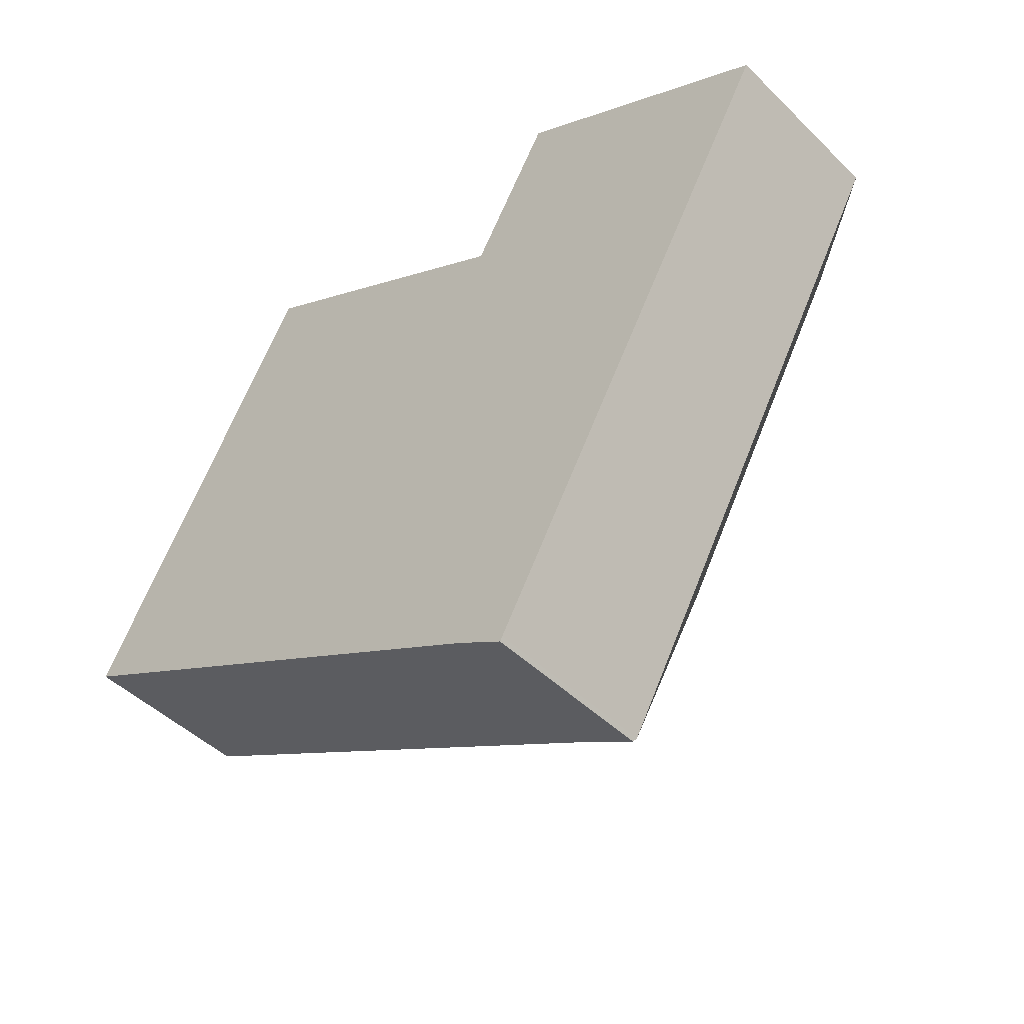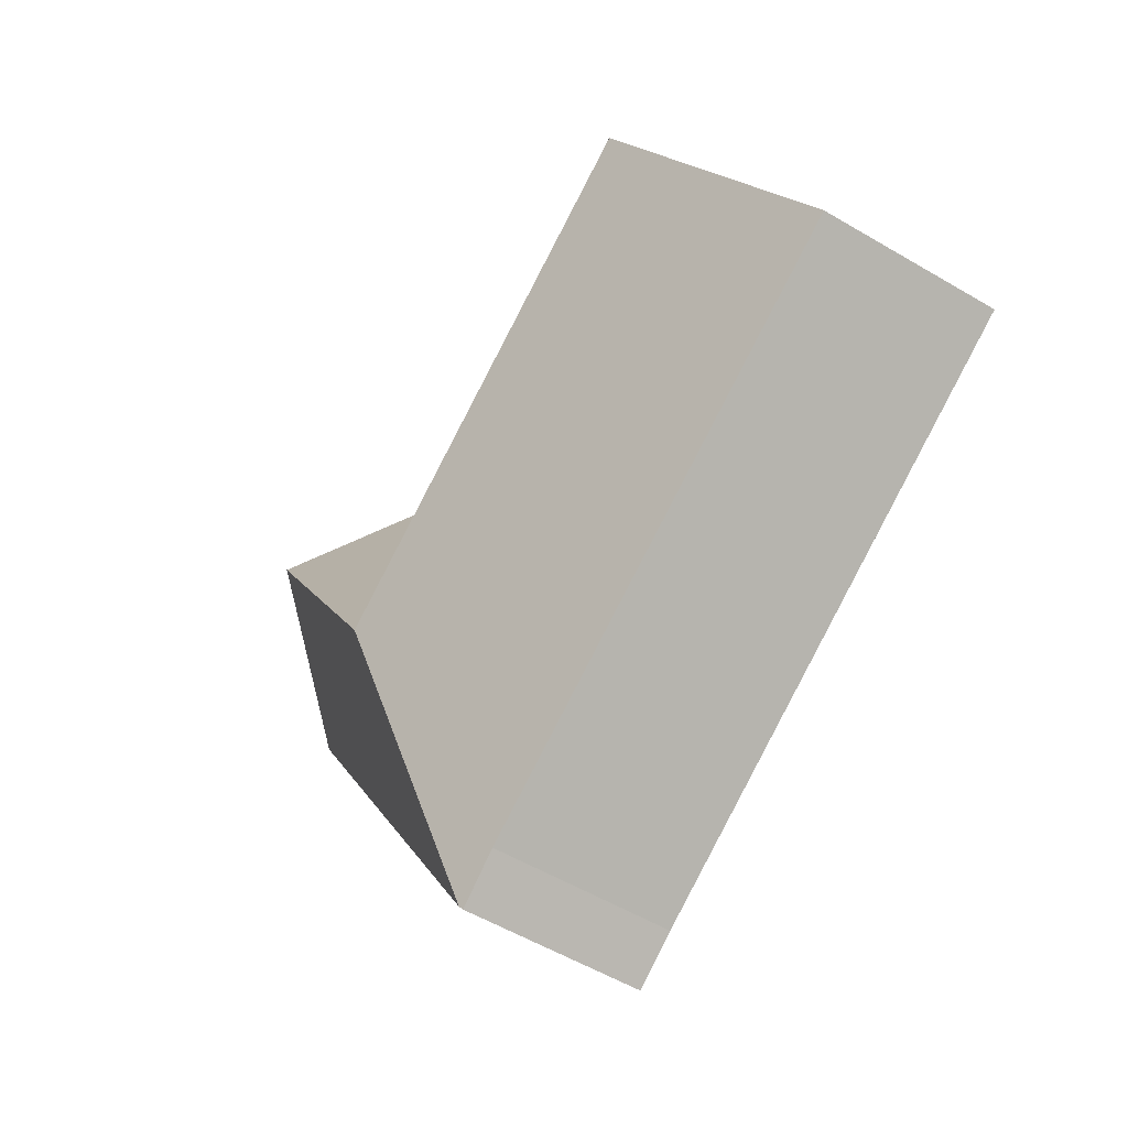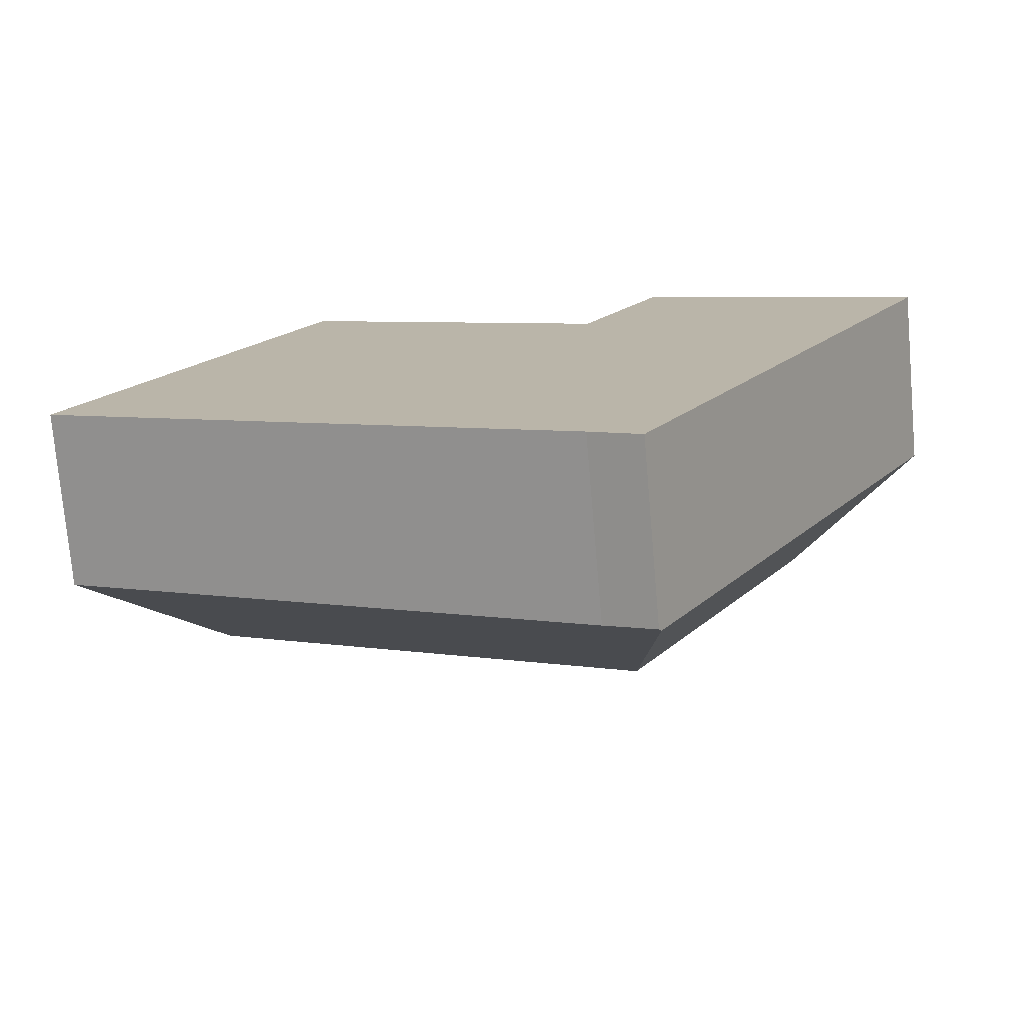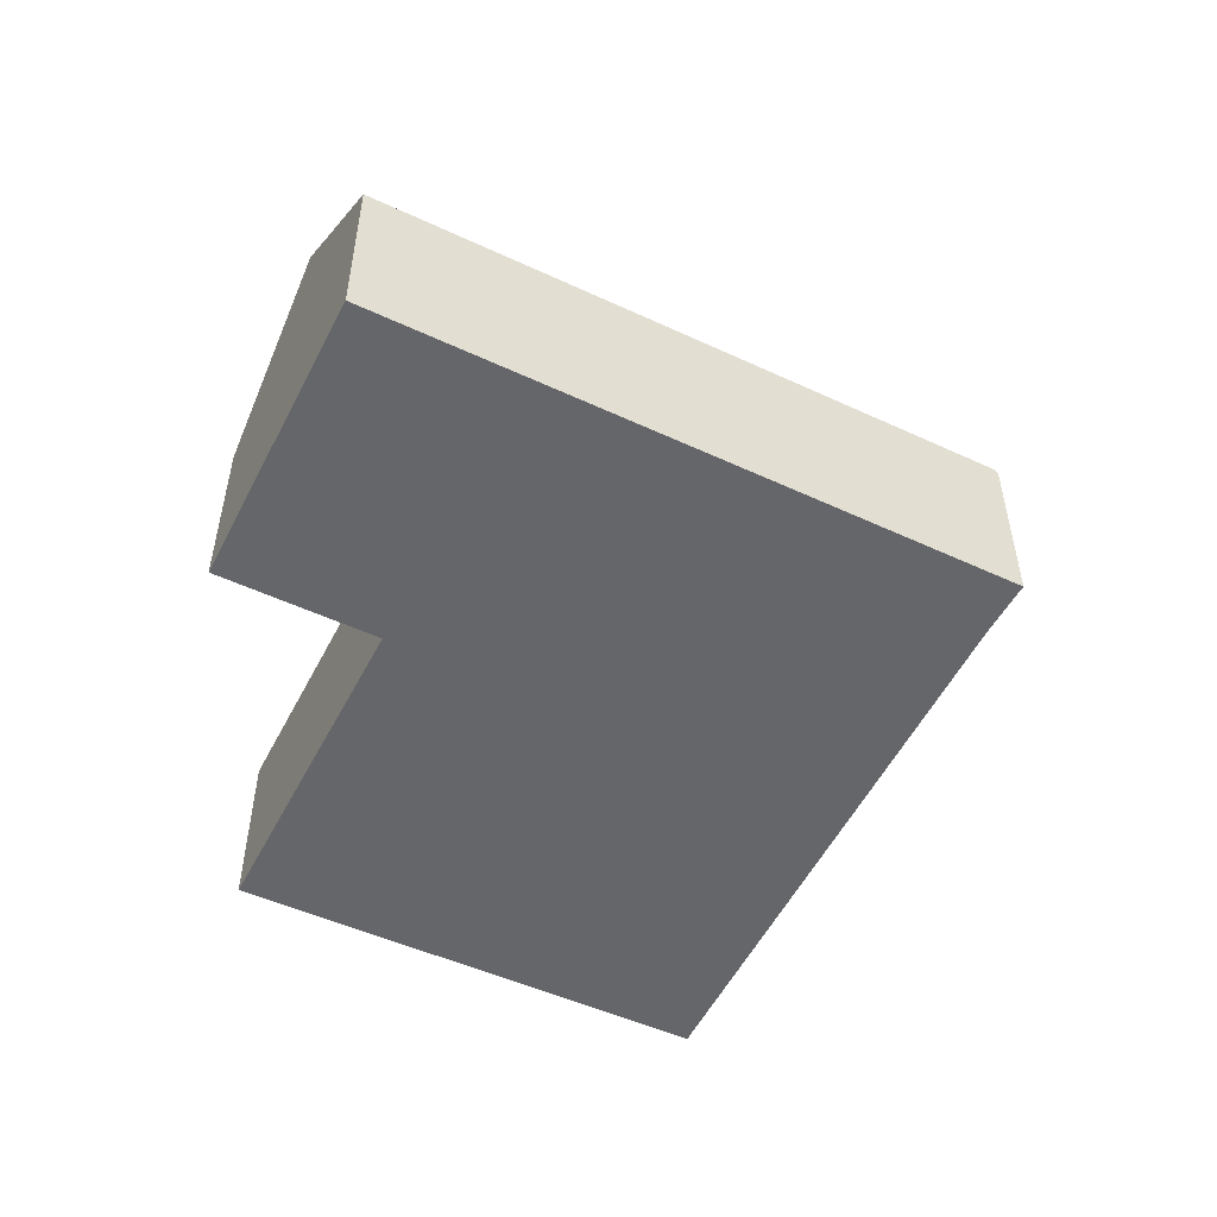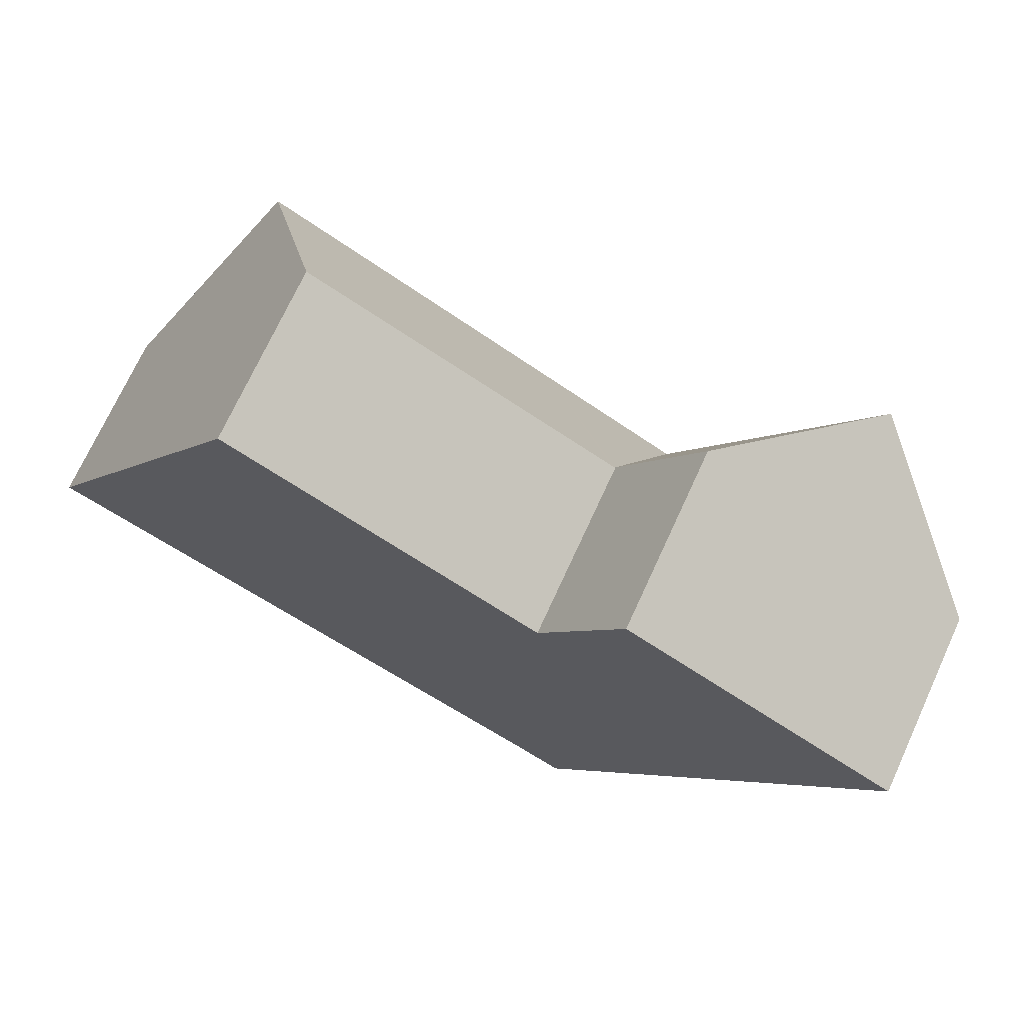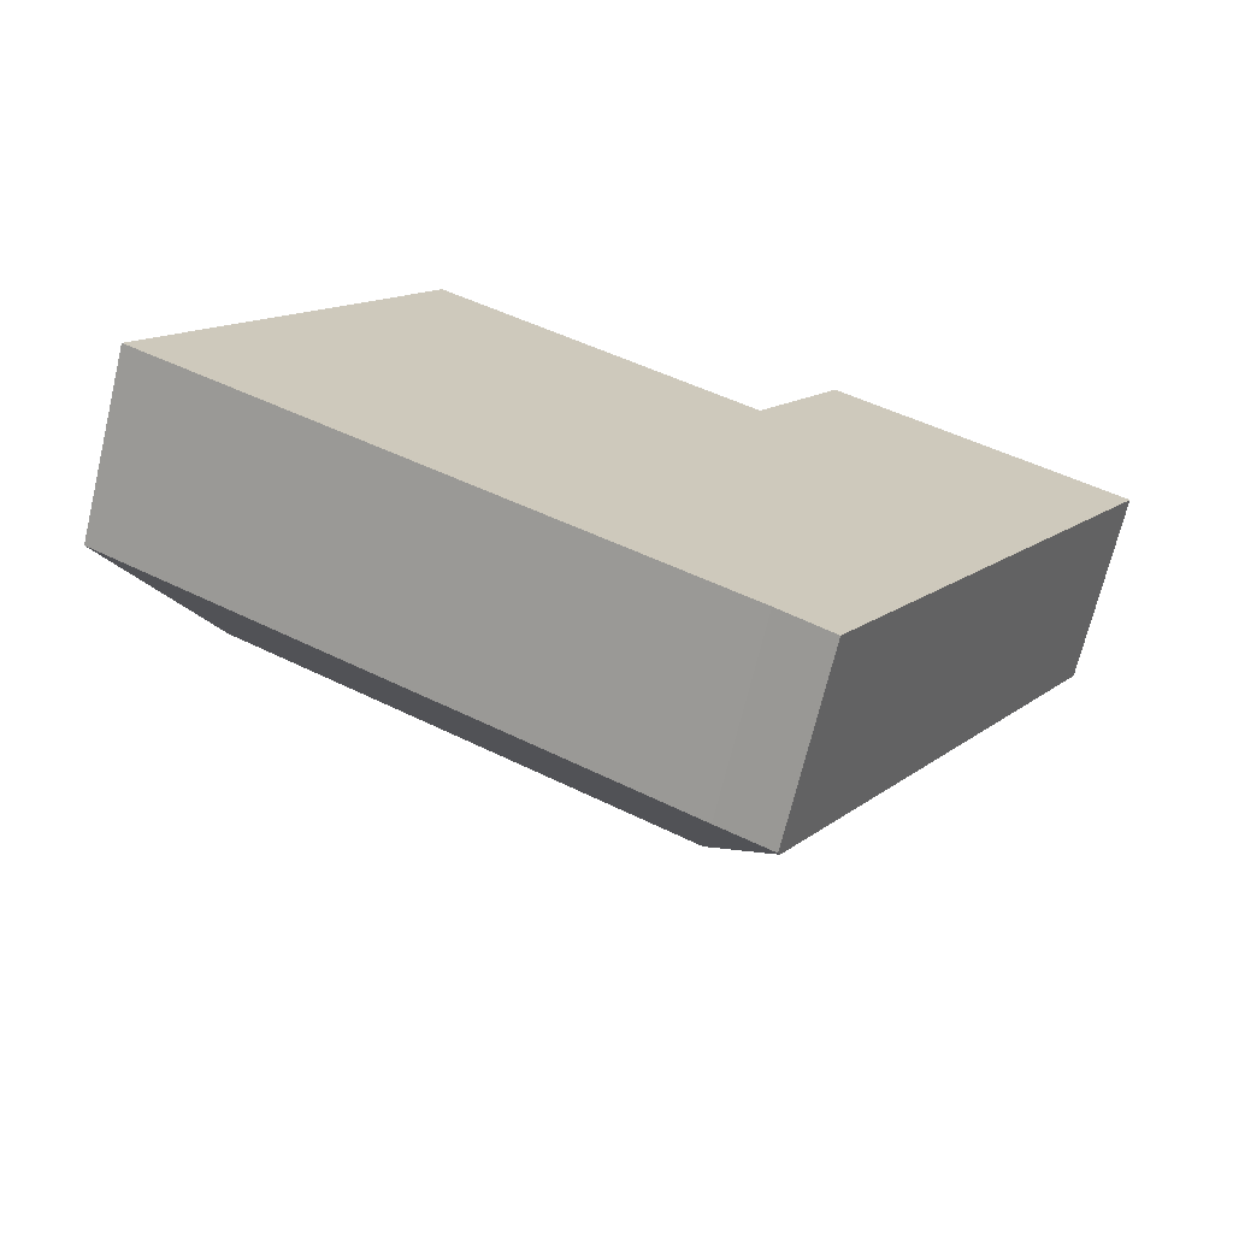
<metadata>
{"format":"obj","ext":"obj","renderer":"f3d","projection":"perspective","resolution":1024,"background":"white","views":[{"elev":-46.7,"azim":42.3,"up":"+Z"},{"elev":-56.2,"azim":-121.6,"up":"+Z"},{"elev":-75.5,"azim":5.0,"up":"+Z"},{"elev":-51.9,"azim":92.9,"up":"+Y"},{"elev":72.2,"azim":24.7,"up":"+Z"},{"elev":-70.1,"azim":-13.6,"up":"+Z"}]}
</metadata>
<code>
v  16.68 6.787 7.128
v  12.01 3.907 5.755
v  13.74 3.907 8.803
v  11.94 3.907 5.639
v  12.29 6.787 -0.586
v  14.98 6.787 4.142
v  17.96 3.907 2.529
v  12.65 3.907 -6.791
v  19.63 3.907 5.454
v  12.6 3.847 -6.887
v  11.53 3.877 -6.244
v  6.586 3.877 -3.568
v  9.228 6.787 1.074
v  2.573 6.787 4.679
v  0 3.877 2.374e-16
v  6.445 3.822 8.768
v  5.194 3.822 9.446
v  5.208 3.806 9.472
v  11.86 3.893 5.688
v  11.93 3.894 5.646
v  11.53 3.823e-16 -6.244
v  12.6 4.217e-16 -6.887
v  6.586 2.185e-16 -3.568
v  0 0 0
v  2.573 -2.865e-16 4.679
v  5.194 -5.784e-16 9.446
v  5.208 -5.8e-16 9.472
v  11.94 -3.453e-16 5.639
v  13.74 -5.39e-16 8.803
v  12.01 -3.524e-16 5.755
v  6.445 -5.369e-16 8.768
v  11.86 -3.483e-16 5.688
v  11.93 -3.457e-16 5.646
v  16.68 -4.365e-16 7.128
v  19.63 -3.34e-16 5.454
v  17.96 -1.549e-16 2.529
v  12.65 4.158e-16 -6.791
g defaultobject
f 1 2 3
f 2 1 4
f 4 1 5
f 5 1 6
f 5 7 8
f 7 5 6
f 7 6 9
f 9 6 1
f 10 5 8
f 5 10 11
f 5 11 12
f 5 12 13
f 13 12 14
f 14 12 15
f 16 17 18
f 17 16 14
f 14 16 13
f 13 16 19
f 13 19 20
f 13 20 5
f 5 20 4
f 10 21 11
f 21 10 22
f 21 12 11
f 12 21 23
f 12 23 15
f 15 23 24
f 24 14 15
f 14 24 25
f 14 25 17
f 17 25 26
f 17 26 18
f 18 26 27
f 28 2 4
f 2 28 3
f 3 28 29
f 29 28 30
f 27 16 18
f 16 27 19
f 19 27 31
f 19 31 32
f 19 32 20
f 20 32 33
f 20 28 4
f 28 20 33
f 29 1 3
f 1 29 9
f 9 29 34
f 9 34 35
f 35 7 9
f 7 35 36
f 7 36 8
f 8 36 37
f 8 37 10
f 10 37 22
f 34 36 35
f 36 34 37
f 37 34 29
f 37 29 30
f 37 30 28
f 37 28 33
f 37 33 32
f 37 32 31
f 37 31 22
f 22 31 21
f 21 31 23
f 23 31 27
f 23 27 26
f 23 26 25
f 23 25 24

</code>
